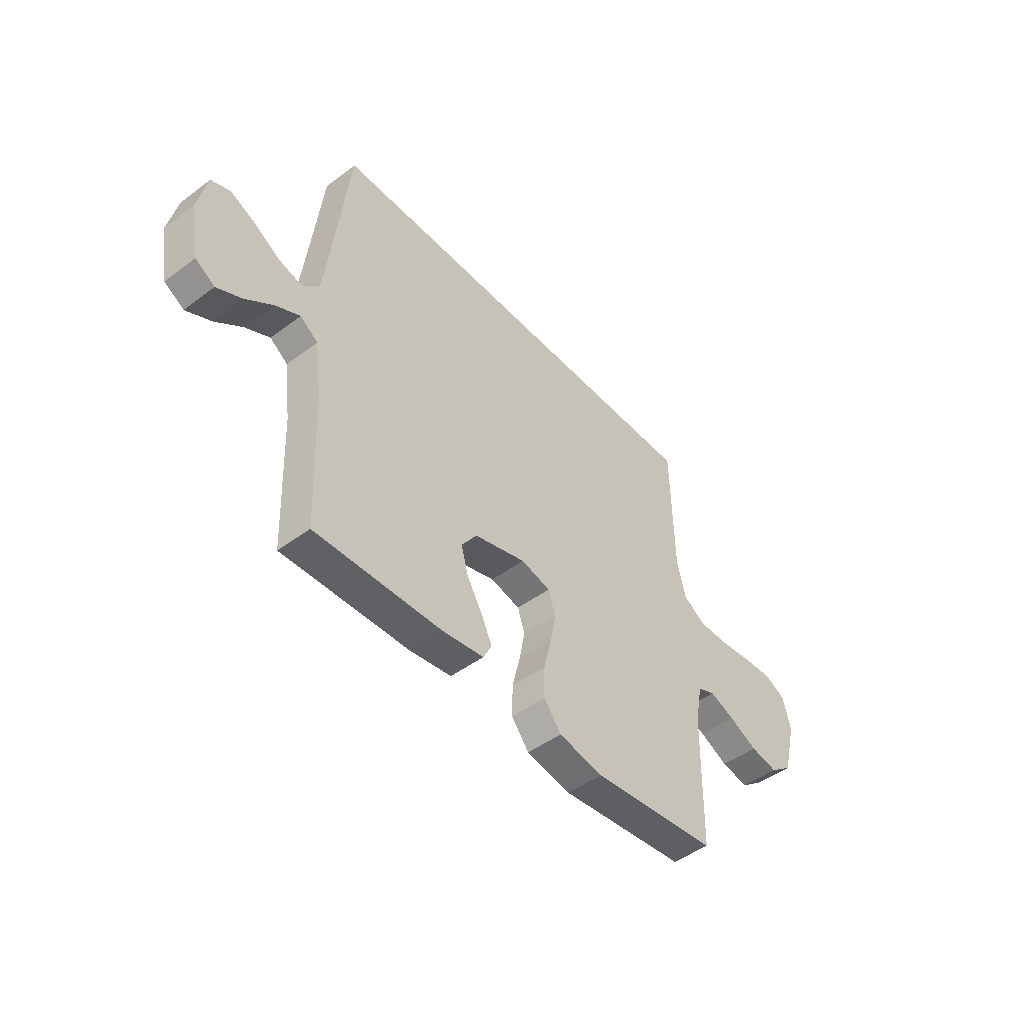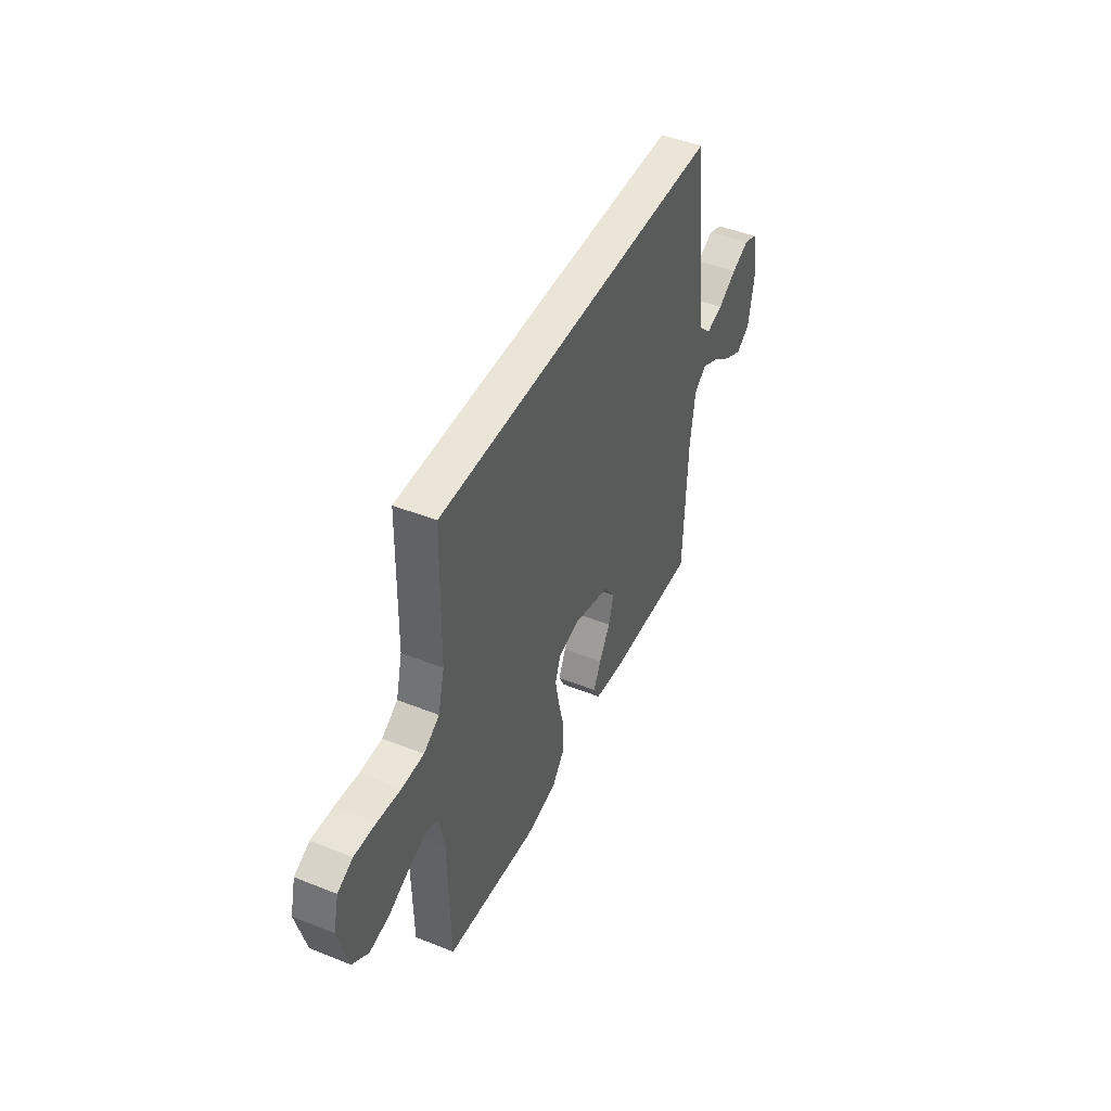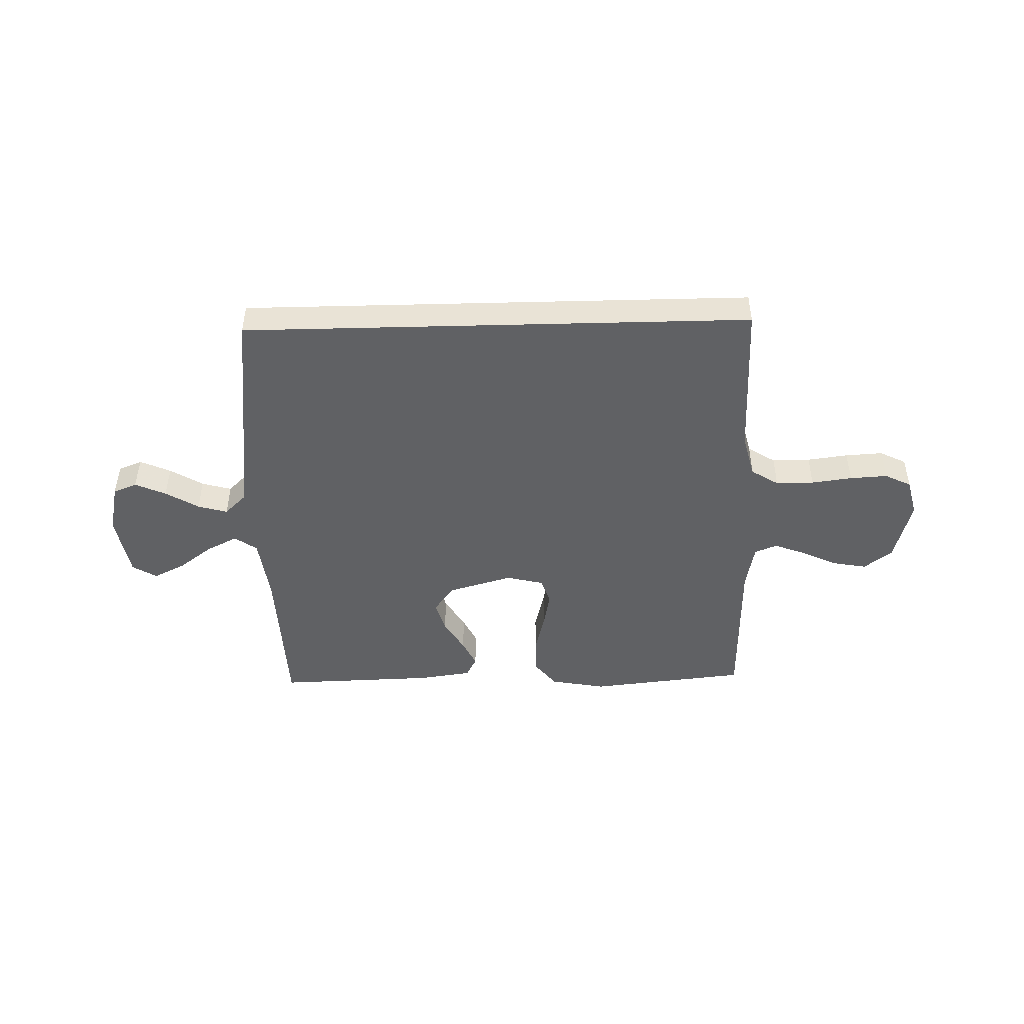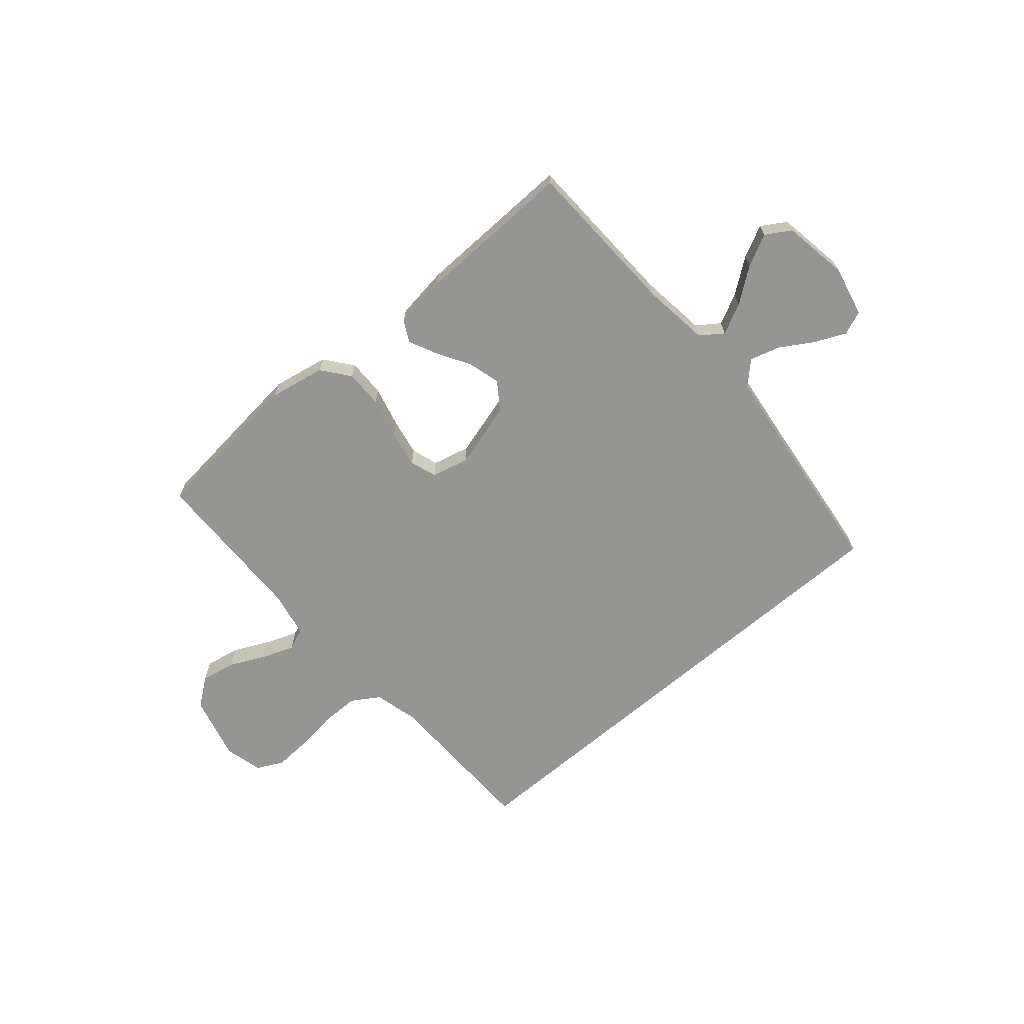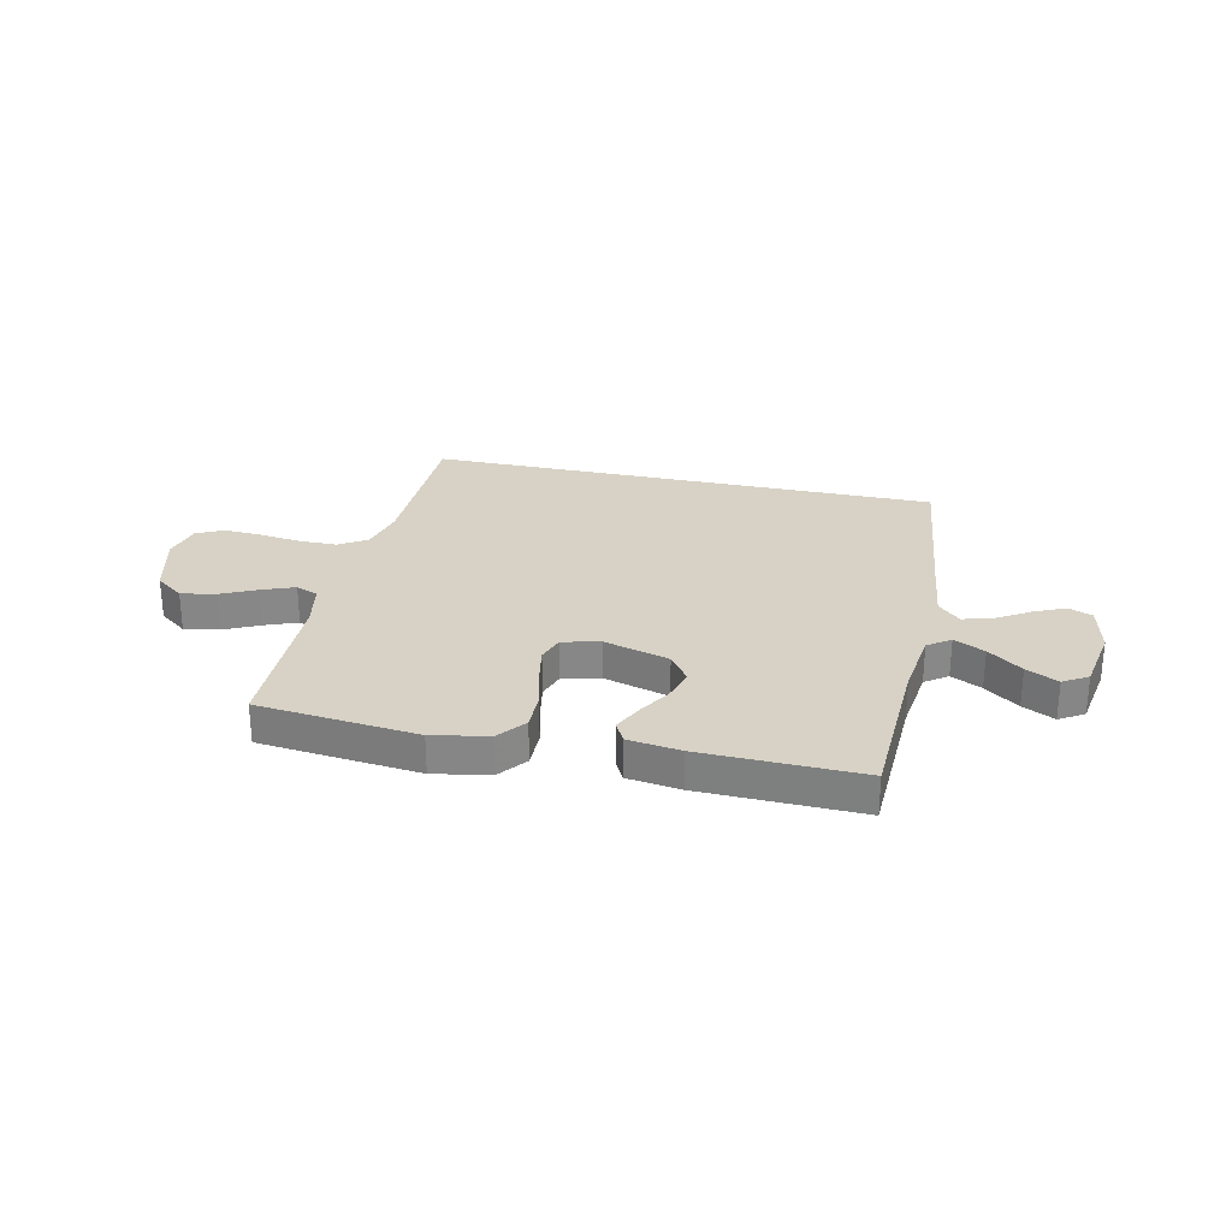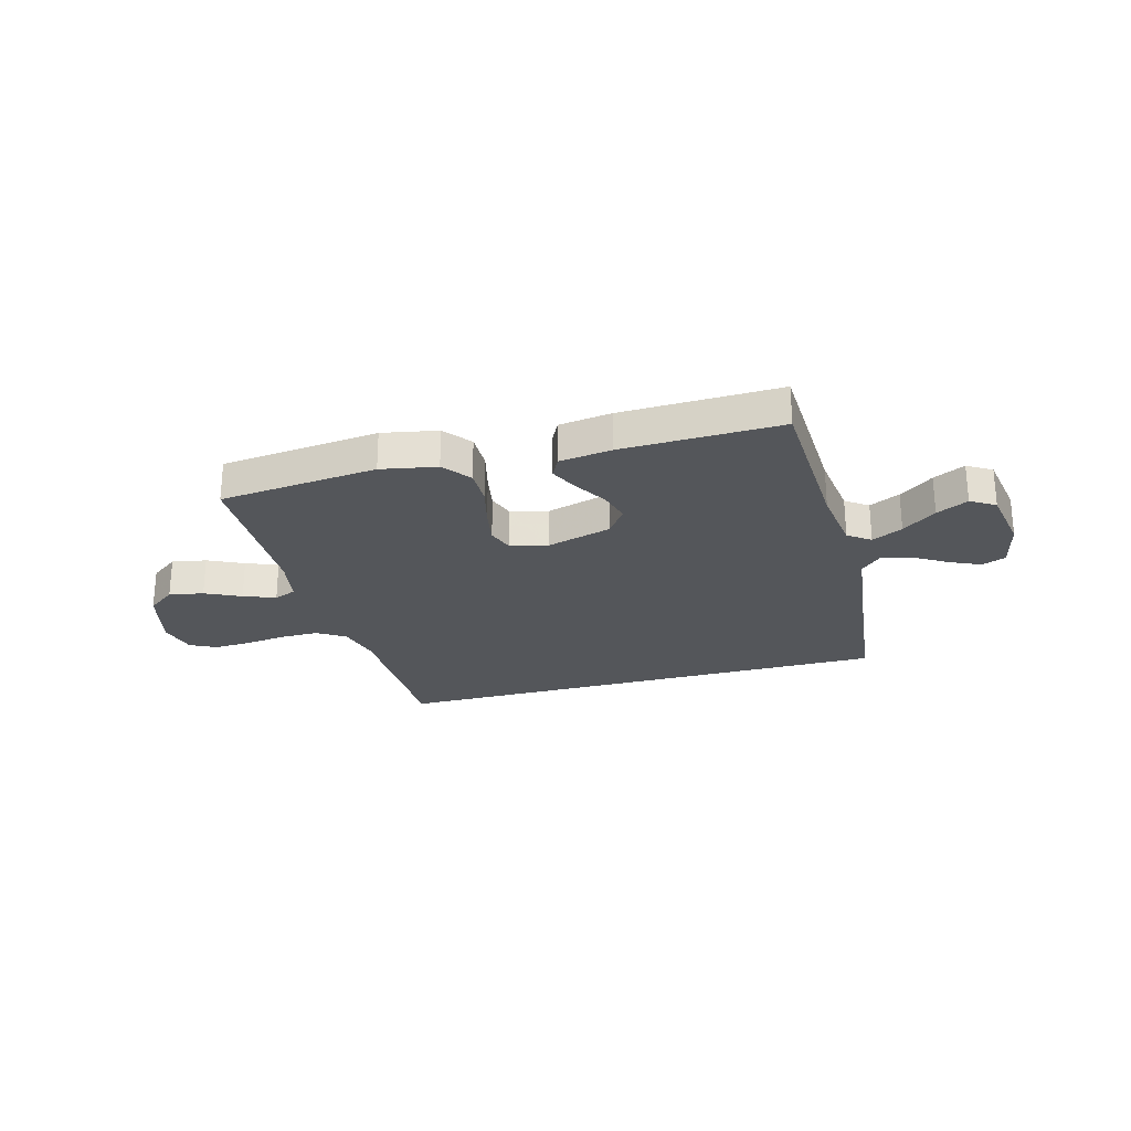
<metadata>
{"format":"obj","ext":"obj","renderer":"f3d","projection":"perspective","resolution":1024,"background":"white","views":[{"elev":-47.2,"azim":-49.8,"up":"+Z"},{"elev":45.7,"azim":114.7,"up":"+Z"},{"elev":-46.8,"azim":1.5,"up":"+Y"},{"elev":-67.4,"azim":-139.4,"up":"+Y"},{"elev":27.6,"azim":-167.6,"up":"+Y"},{"elev":-25.6,"azim":-164.7,"up":"+Y"}]}
</metadata>
<code>
v 0.5 0.07 -0.5
v 0.2 0.07 -0.532
v 0.095 0.07 -0.512
v 0.054 0.07 -0.46
v 0.055 0.07 -0.389
v 0.074 0.07 -0.313
v 0.087 0.07 -0.243
v 0.07 0.07 -0.193
v 0 0.07 -0.176
v -0.123 0.07 -0.211
v -0.16 0.07 -0.263
v -0.143 0.07 -0.324
v -0.106 0.07 -0.386
v -0.081 0.07 -0.439
v -0.101 0.07 -0.478
v -0.2 0.07 -0.492
v -0.5 0.07 -0.5
v -0.511 0.07 -0.2
v -0.527 0.07 -0.074
v -0.569 0.07 -0.044
v -0.627 0.07 -0.073
v -0.691 0.07 -0.121
v -0.751 0.07 -0.151
v -0.797 0.07 -0.123
v -0.818 0.07 0
v -0.797 0.07 0.095
v -0.752 0.07 0.113
v -0.694 0.07 0.087
v -0.632 0.07 0.049
v -0.576 0.07 0.033
v -0.535 0.07 0.073
v -0.519 0.07 0.2
v -0.484 0.07 0.5
v 0.476 0.07 0.5
v 0.481 0.07 0.2
v 0.502 0.07 0.116
v 0.554 0.07 0.083
v 0.626 0.07 0.083
v 0.703 0.07 0.093
v 0.774 0.07 0.097
v 0.824 0.07 0.072
v 0.842 0.07 0
v 0.81 0.07 -0.122
v 0.757 0.07 -0.162
v 0.692 0.07 -0.15
v 0.625 0.07 -0.118
v 0.565 0.07 -0.095
v 0.523 0.07 -0.112
v 0.506 0.07 -0.2
v 0.5 0 -0.5
v 0.2 0 -0.532
v 0.095 0 -0.512
v 0.054 0 -0.46
v 0.055 0 -0.389
v 0.074 0 -0.313
v 0.087 0 -0.243
v 0.07 0 -0.193
v 0 0 -0.176
v -0.123 0 -0.211
v -0.16 0 -0.263
v -0.143 0 -0.324
v -0.106 0 -0.386
v -0.081 0 -0.439
v -0.101 0 -0.478
v -0.2 0 -0.492
v -0.5 0 -0.5
v -0.511 0 -0.2
v -0.527 0 -0.074
v -0.569 0 -0.044
v -0.627 0 -0.073
v -0.691 0 -0.121
v -0.751 0 -0.151
v -0.797 0 -0.123
v -0.818 0 0
v -0.797 0 0.095
v -0.752 0 0.113
v -0.694 0 0.087
v -0.632 0 0.049
v -0.576 0 0.033
v -0.535 0 0.073
v -0.519 0 0.2
v -0.484 0 0.5
v 0.476 0 0.5
v 0.481 0 0.2
v 0.502 0 0.116
v 0.554 0 0.083
v 0.626 0 0.083
v 0.703 0 0.093
v 0.774 0 0.097
v 0.824 0 0.072
v 0.842 0 0
v 0.81 0 -0.122
v 0.757 0 -0.162
v 0.692 0 -0.15
v 0.625 0 -0.118
v 0.565 0 -0.095
v 0.523 0 -0.112
v 0.506 0 -0.2
f 44 45 46
f 43 44 46
f 42 43 46
f 41 42 46
f 40 41 46
f 39 40 46
f 38 39 46
f 37 38 46 47
f 36 37 47 48
f 32 33 34 35
f 36 48 49
f 35 36 49
f 32 35 49
f 31 32 49
f 27 28 29
f 26 27 29
f 25 26 29
f 24 25 29
f 23 24 29
f 22 23 29
f 21 22 29
f 20 21 29 30
f 30 31 49
f 20 30 49
f 19 20 49
f 16 17 18
f 15 16 18
f 14 15 18
f 13 14 18
f 12 13 18
f 11 12 18 19
f 4 5 6
f 3 4 6
f 2 3 6
f 1 2 6
f 49 1 6
f 49 6 7
f 10 11 19
f 9 10 19
f 9 19 49
f 8 9 49
f 7 8 49
f 95 94 93
f 95 93 92
f 95 92 91
f 95 91 90
f 95 90 89
f 95 89 88
f 95 88 87
f 96 95 87 86
f 97 96 86 85
f 84 83 82 81
f 98 97 85
f 98 85 84
f 98 84 81
f 98 81 80
f 78 77 76
f 78 76 75
f 78 75 74
f 78 74 73
f 78 73 72
f 78 72 71
f 78 71 70
f 79 78 70 69
f 98 80 79
f 98 79 69
f 98 69 68
f 67 66 65
f 67 65 64
f 67 64 63
f 67 63 62
f 67 62 61
f 68 67 61 60
f 55 54 53
f 55 53 52
f 55 52 51
f 55 51 50
f 55 50 98
f 56 55 98
f 68 60 59
f 68 59 58
f 98 68 58
f 98 58 57
f 98 57 56
f 1 50 51 2
f 2 51 52 3
f 3 52 53 4
f 4 53 54 5
f 5 54 55 6
f 6 55 56 7
f 7 56 57 8
f 8 57 58 9
f 9 58 59 10
f 10 59 60 11
f 11 60 61 12
f 12 61 62 13
f 13 62 63 14
f 14 63 64 15
f 15 64 65 16
f 16 65 66 17
f 17 66 67 18
f 18 67 68 19
f 19 68 69 20
f 20 69 70 21
f 21 70 71 22
f 22 71 72 23
f 23 72 73 24
f 24 73 74 25
f 25 74 75 26
f 26 75 76 27
f 27 76 77 28
f 28 77 78 29
f 29 78 79 30
f 30 79 80 31
f 31 80 81 32
f 32 81 82 33
f 33 82 83 34
f 34 83 84 35
f 35 84 85 36
f 36 85 86 37
f 37 86 87 38
f 38 87 88 39
f 39 88 89 40
f 40 89 90 41
f 41 90 91 42
f 42 91 92 43
f 43 92 93 44
f 44 93 94 45
f 45 94 95 46
f 46 95 96 47
f 47 96 97 48
f 48 97 98 49
f 49 98 50 1

</code>
